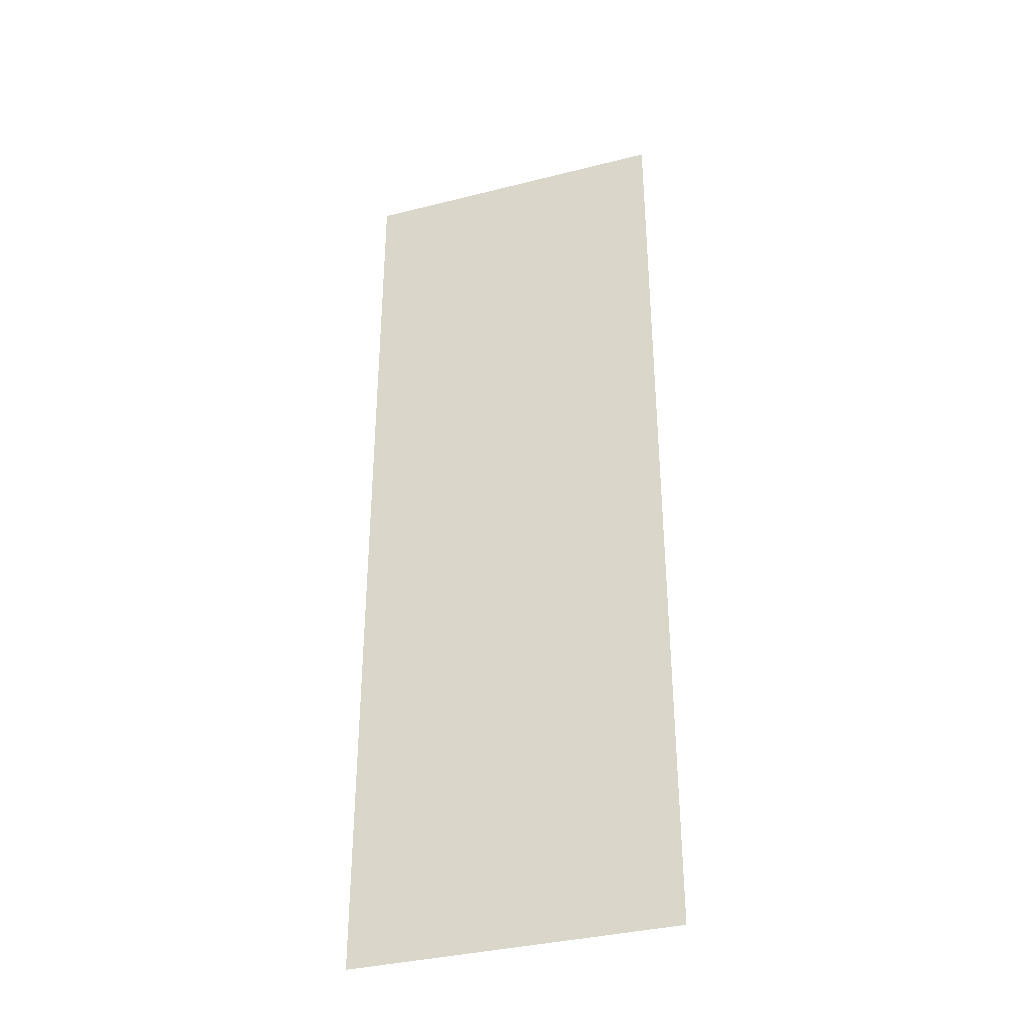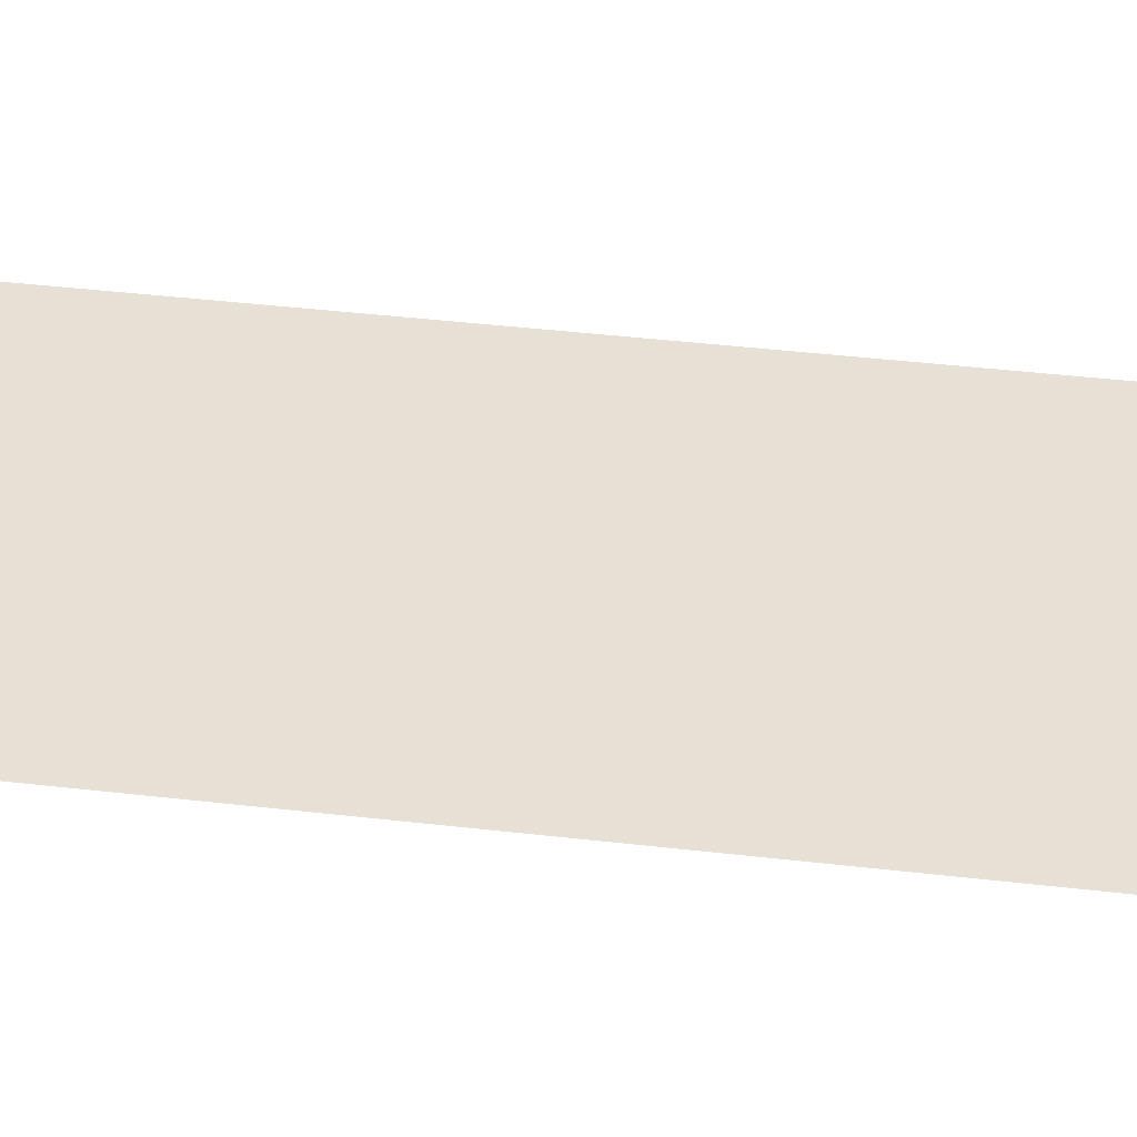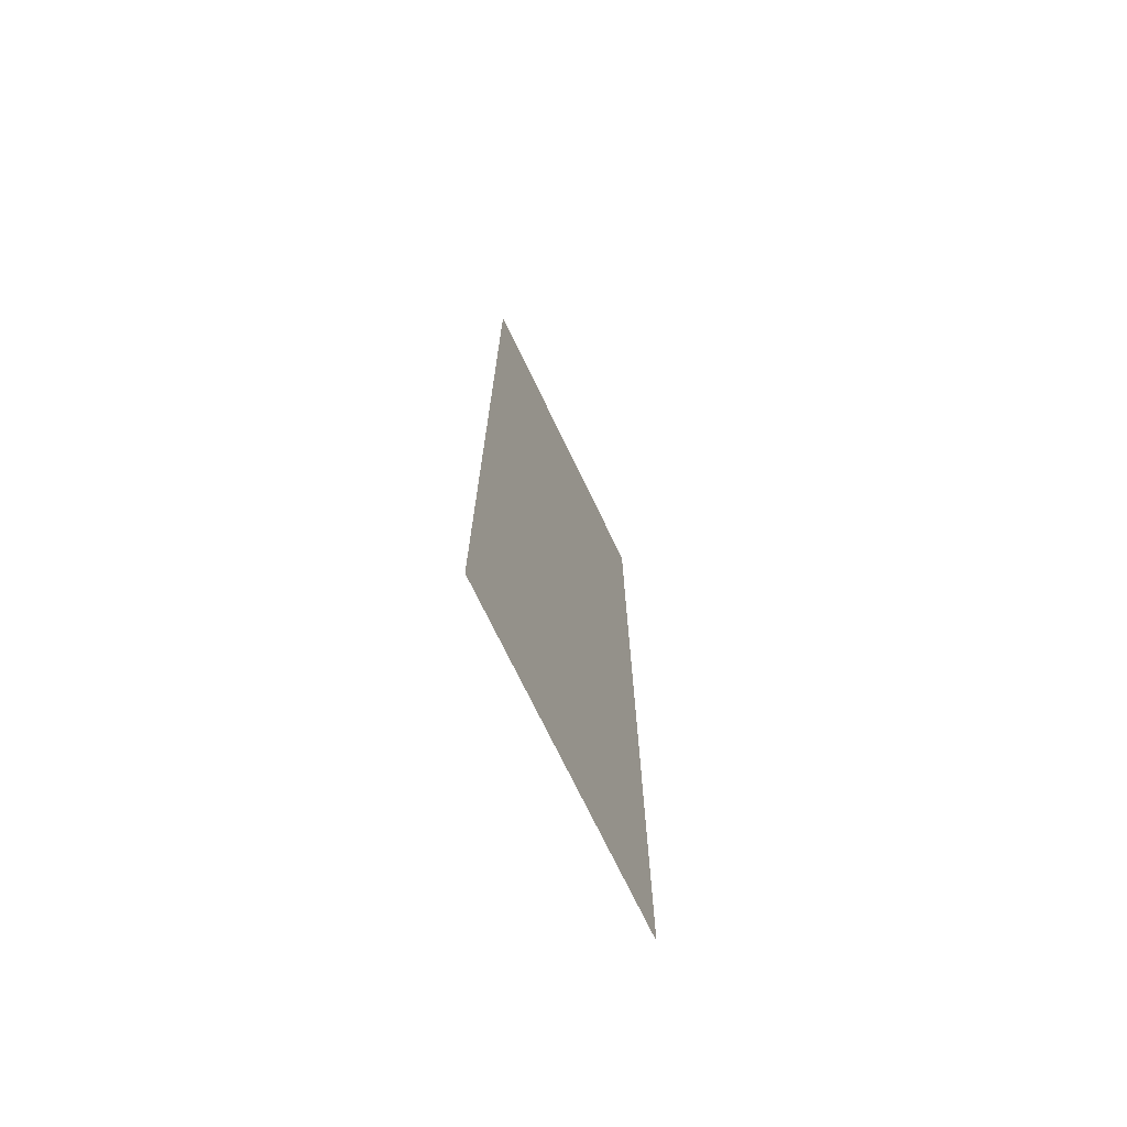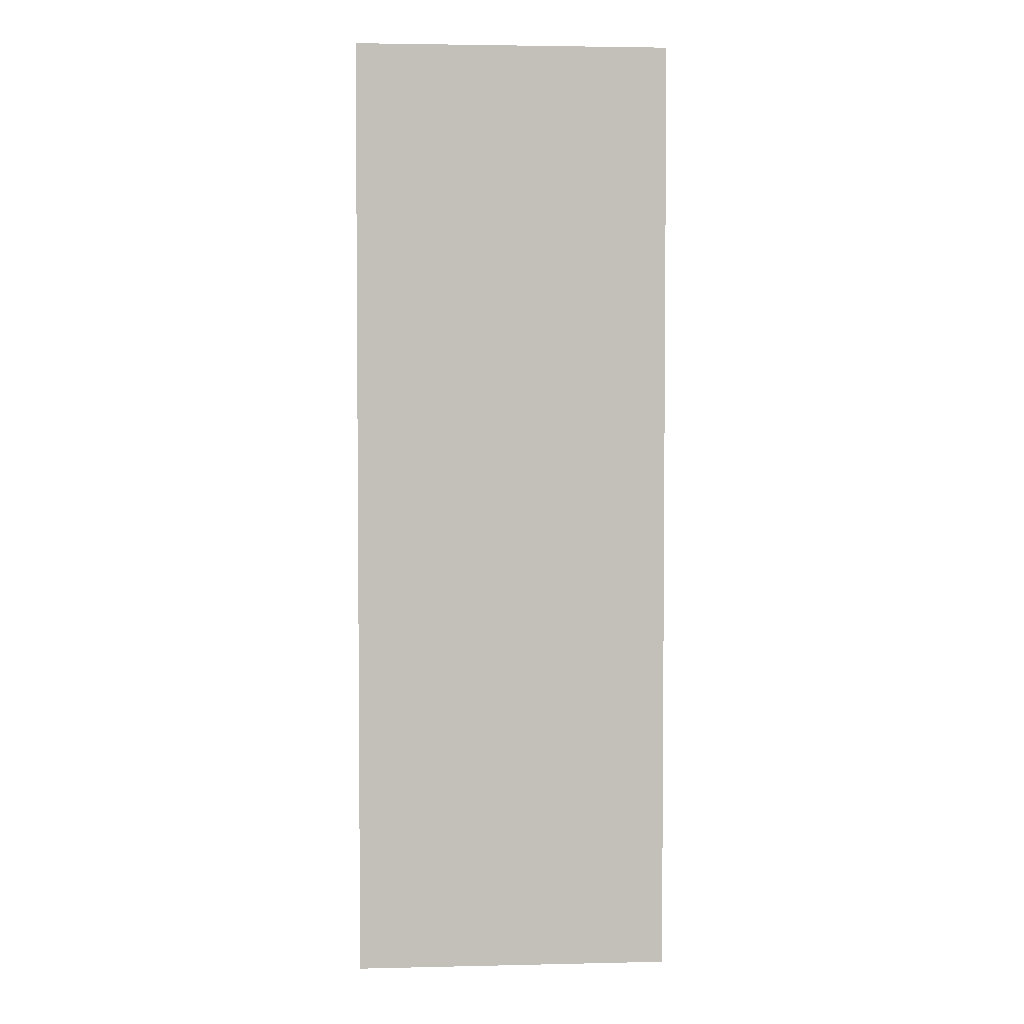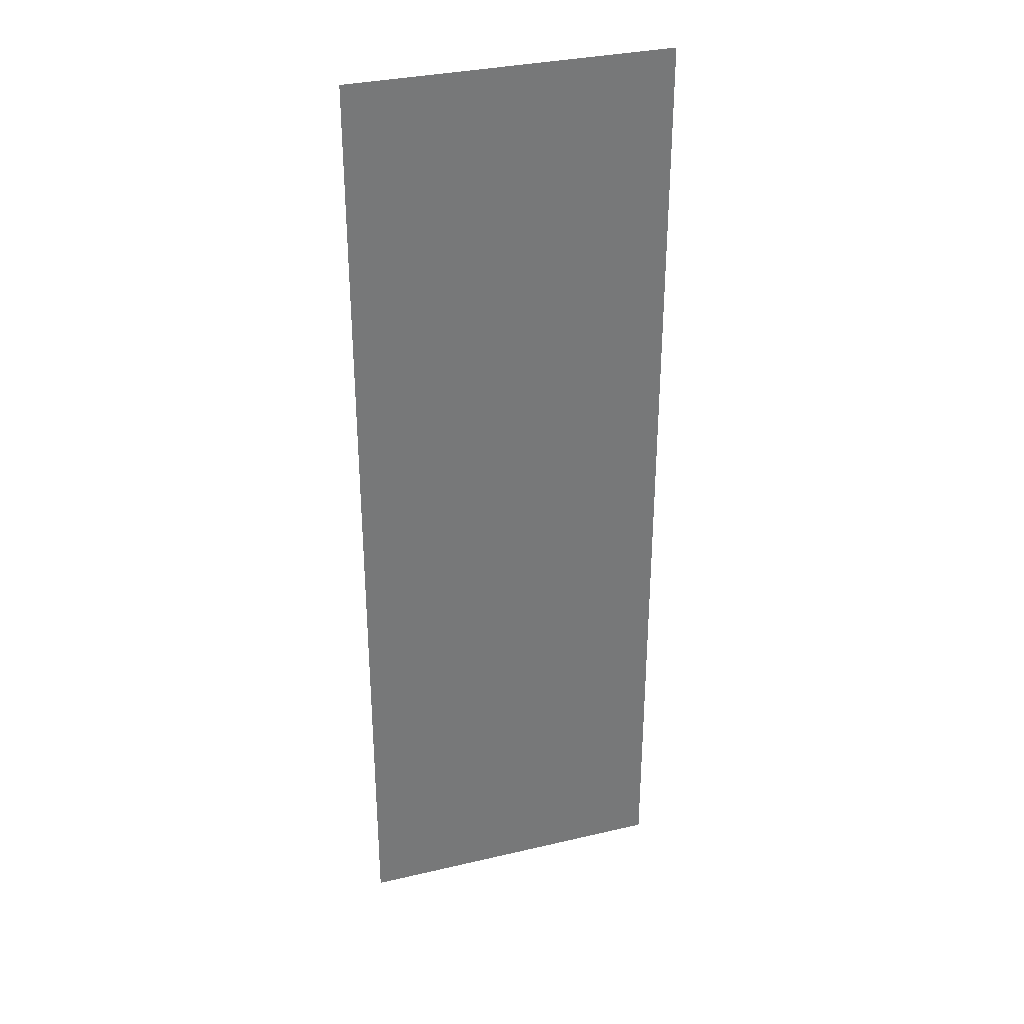
<metadata>
{"format":"obj","ext":"obj","renderer":"f3d","projection":"perspective","resolution":1024,"background":"white","views":[{"elev":-35.9,"azim":18.4,"up":"+Z"},{"elev":39.3,"azim":98.4,"up":"+Y"},{"elev":-72.5,"azim":115.7,"up":"+Z"},{"elev":3.4,"azim":175.6,"up":"+Z"},{"elev":32.9,"azim":-18.0,"up":"+Z"}]}
</metadata>
<code>
o PlasterWall
v 0.5 0 3
v 0.5 0 0
v -0.5 -0 3
v -0.5 -0 0
f 2 3 1
f 2 4 3

</code>
